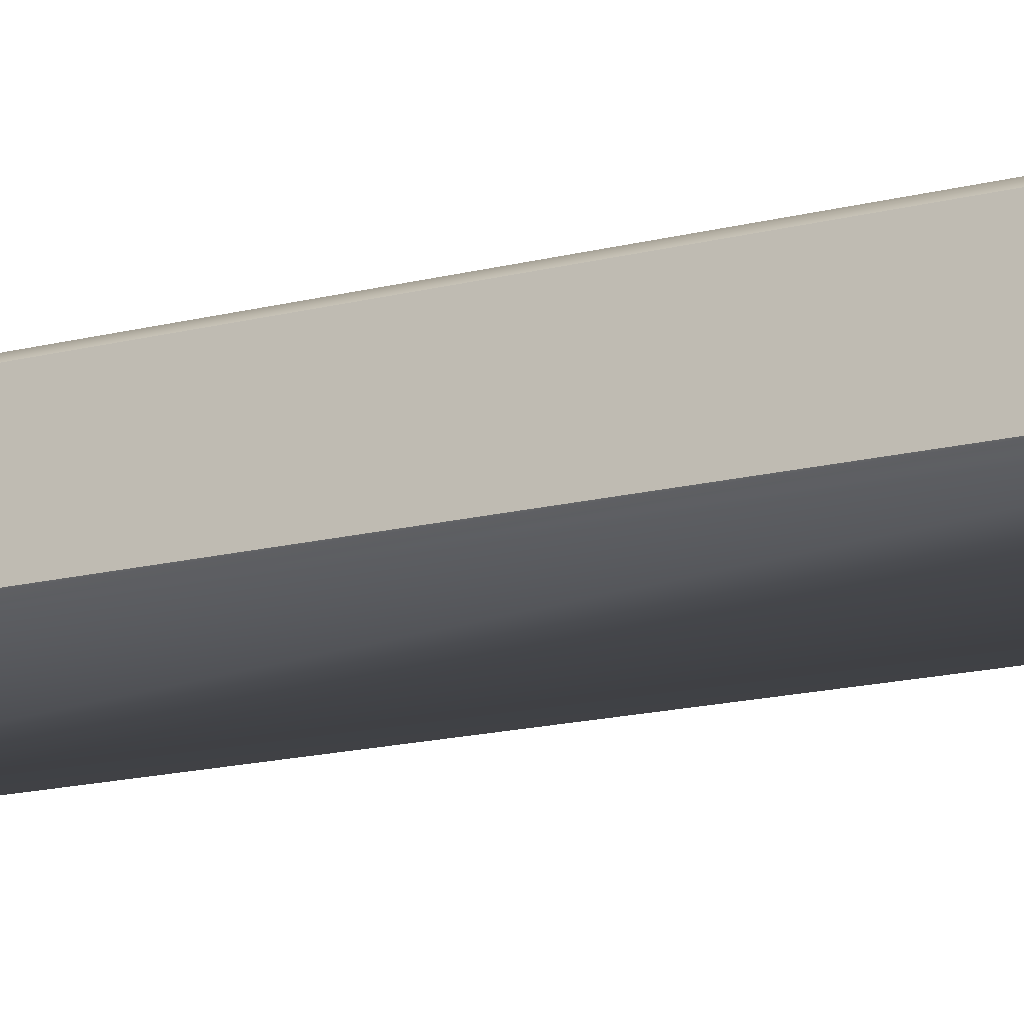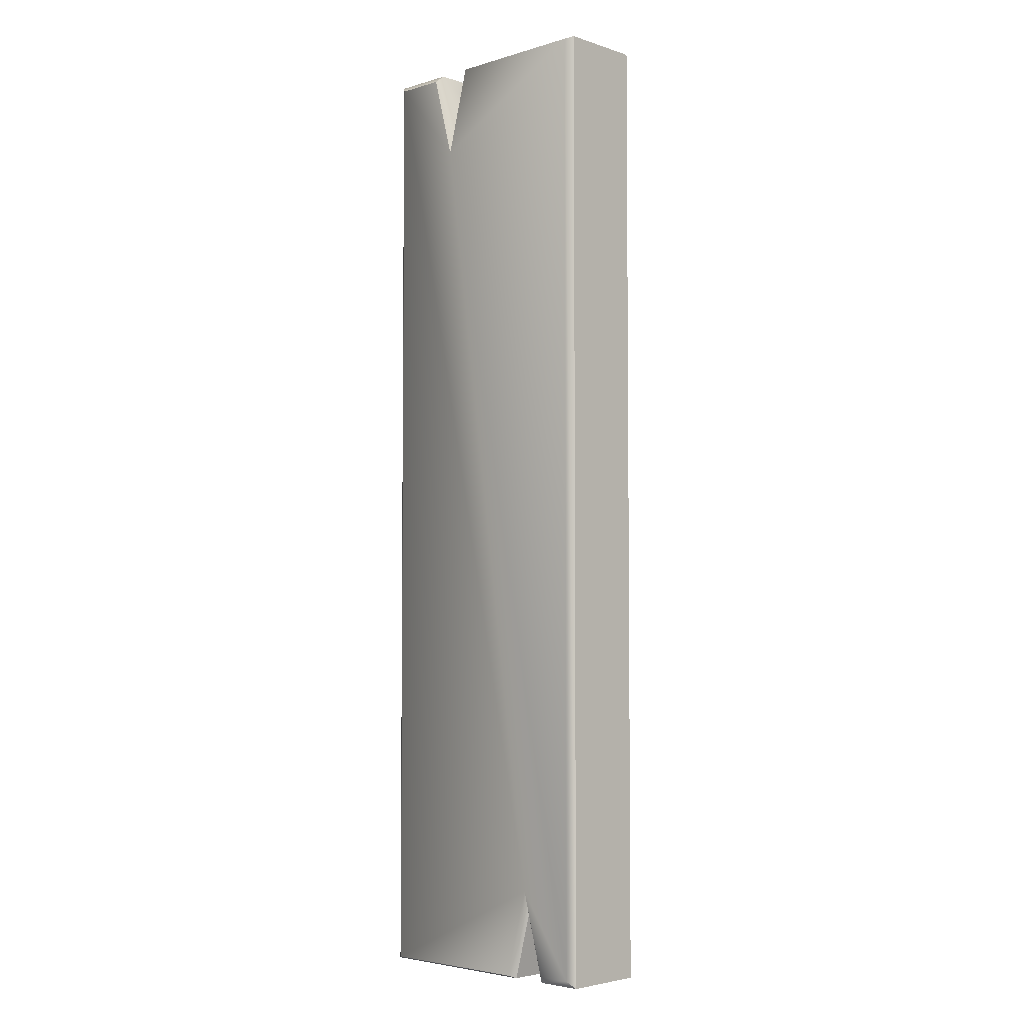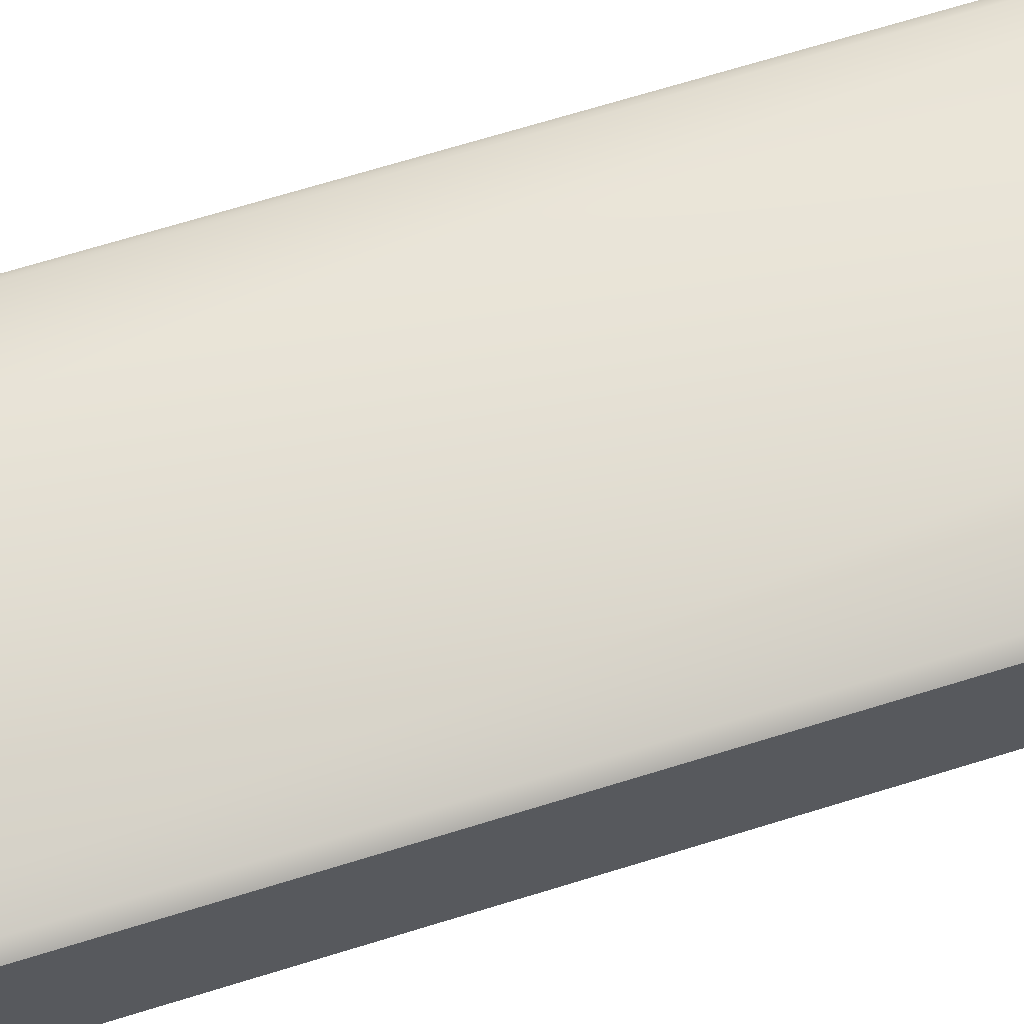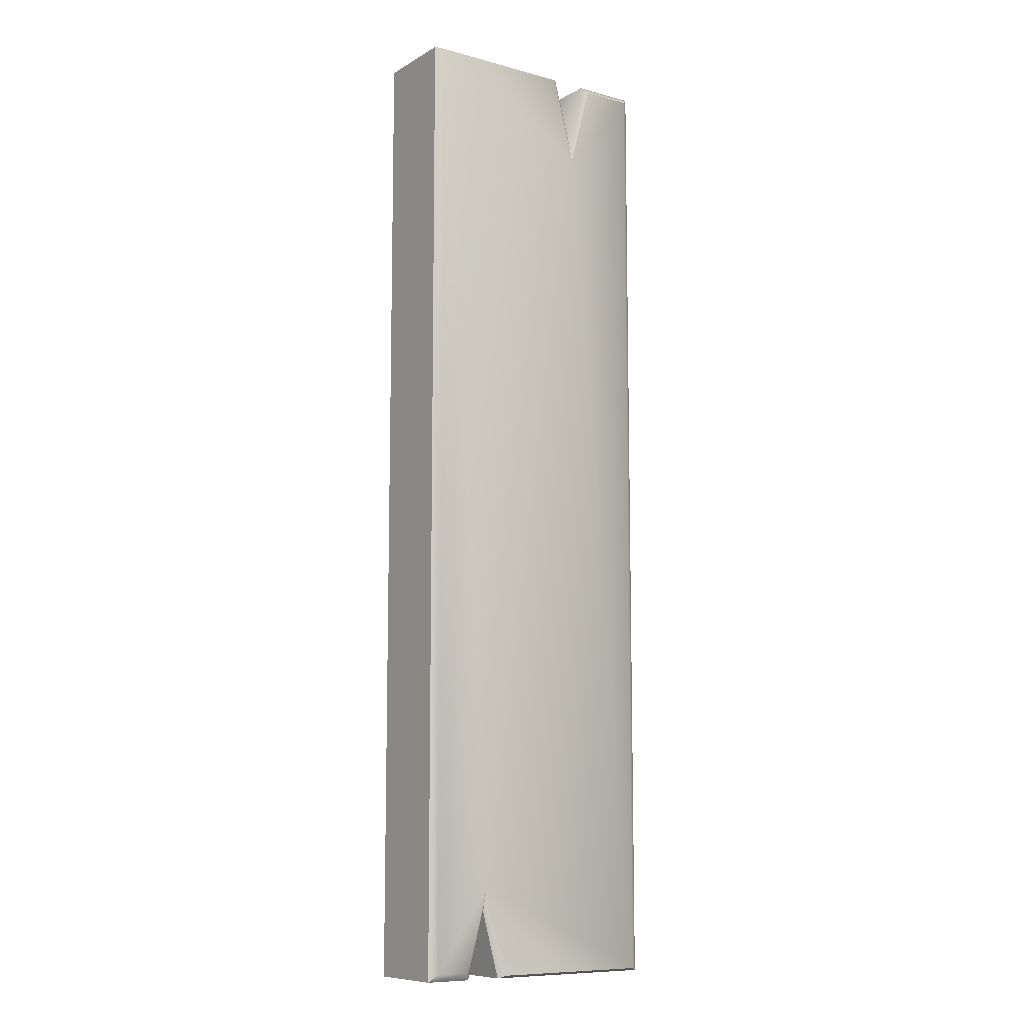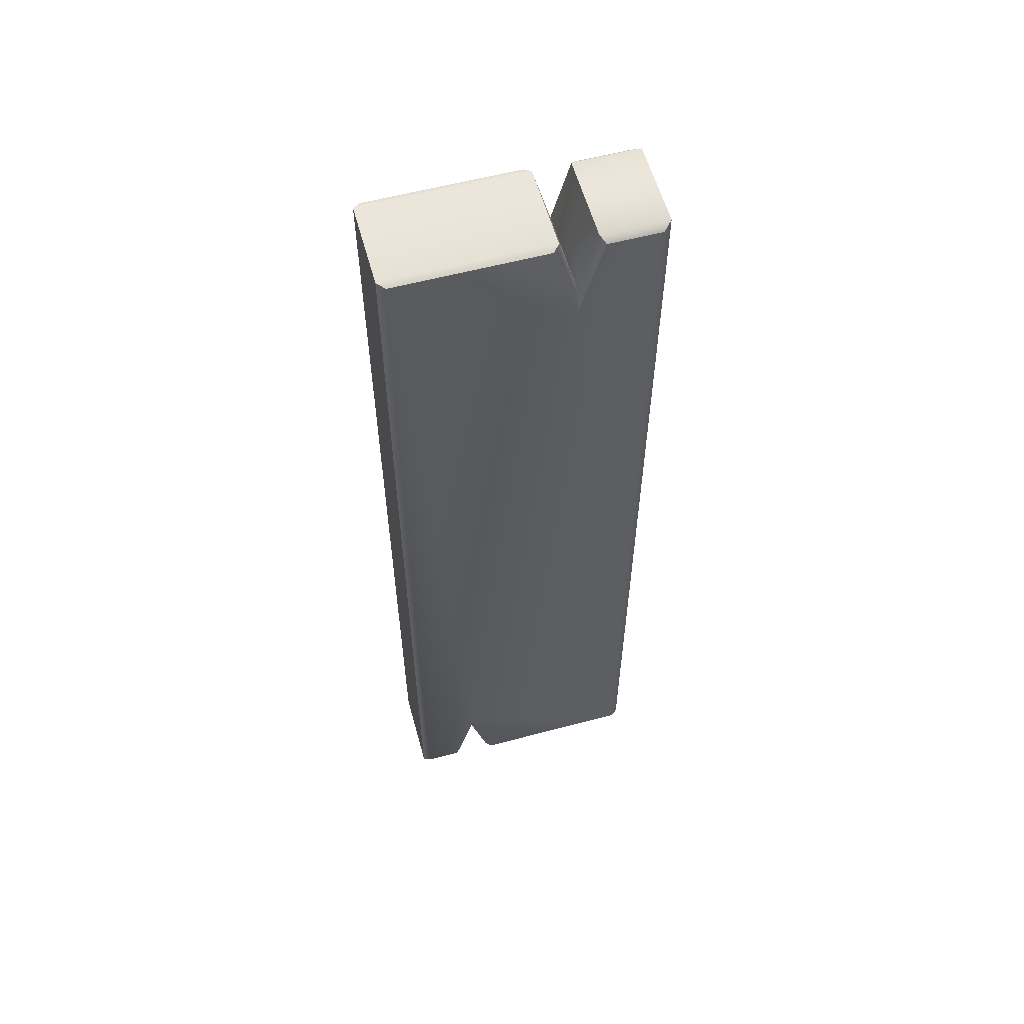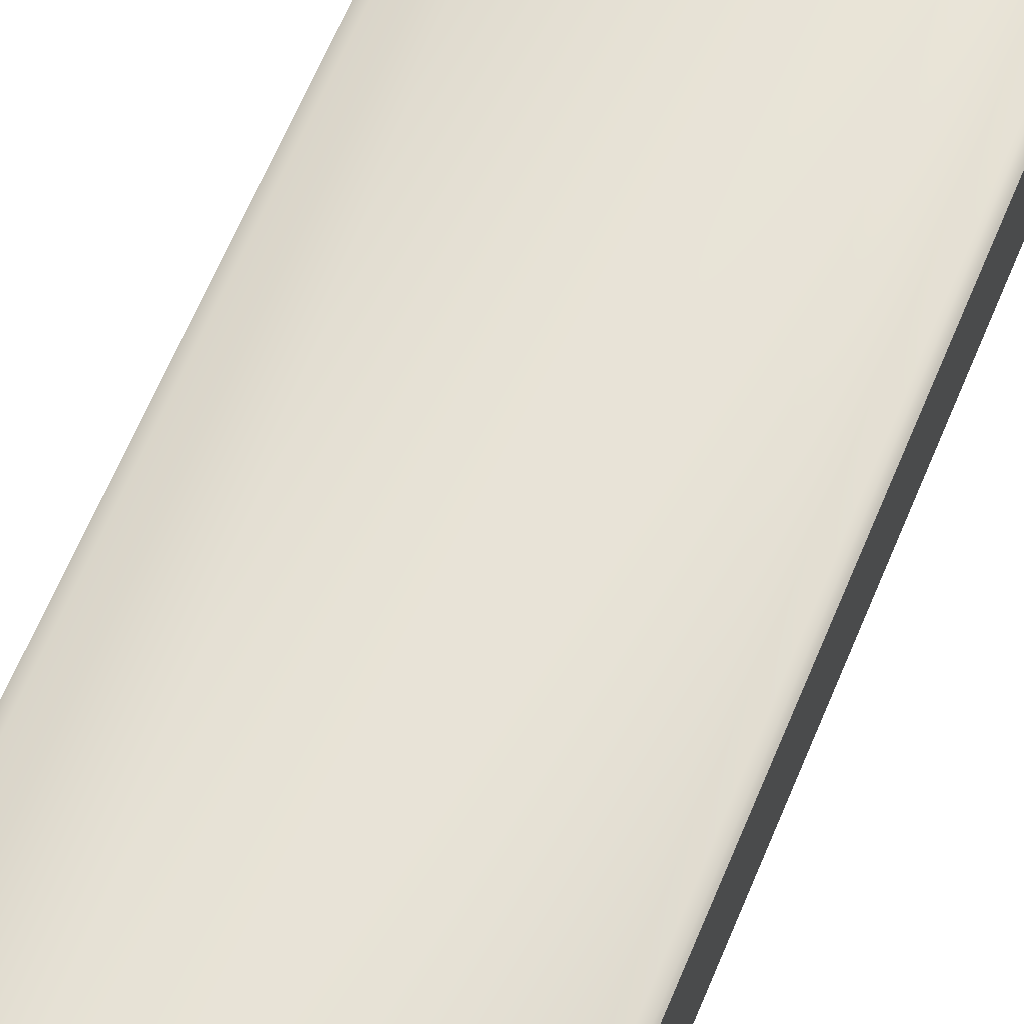
<metadata>
{"format":"obj","ext":"obj","renderer":"f3d","projection":"perspective","resolution":1024,"background":"white","views":[{"elev":-16.0,"azim":118.3,"up":"+Y"},{"elev":-4.0,"azim":44.0,"up":"+Z"},{"elev":64.9,"azim":-107.7,"up":"+Y"},{"elev":-9.5,"azim":145.1,"up":"+Z"},{"elev":58.4,"azim":164.6,"up":"+Z"},{"elev":62.1,"azim":22.2,"up":"+Y"}]}
</metadata>
<code>
o Wood_Plank_C
v -0.1879 -0 0.7403
v -0.2 0.01 0.75
v -0.2 0.14 0.75
v -0.1879 0.15 0.7403
v -0.2 0.01 -0.75
v -0.1878 0 -0.7459
v -0.1878 0.15 -0.7459
v -0.2 0.14 -0.75
v 0.2 0.01 0.75
v 0.1889 -0 0.7459
v 0.1889 0.15 0.7459
v 0.2 0.14 0.75
v 0.1891 0 -0.7388
v 0.2 0.01 -0.75
v 0.2 0.14 -0.75
v 0.1891 0.15 -0.7388
v 0.0633 0 -0.7456
v 0.07248 0.01 -0.75
v 0.1349 0 -0.7389
v 0.1275 0.01 -0.75
v 0.1 0.01 -0.648
v 0.1 0 -0.6096
v 0.1349 0.15 -0.7389
v 0.1275 0.14 -0.75
v 0.0633 0.15 -0.7456
v 0.07248 0.14 -0.75
v 0.1 0.14 -0.648
v 0.1 0.15 -0.6096
v -0.03645 -0 0.7456
v -0.04563 0.01 0.75
v -0.1084 -0 0.7402
v -0.1007 0.01 0.75
v -0.07315 0.01 0.648
v -0.07315 -0 0.6096
v -0.1084 0.15 0.7402
v -0.1007 0.14 0.75
v -0.03645 0.15 0.7456
v -0.04563 0.14 0.75
v -0.07315 0.14 0.648
v -0.07315 0.15 0.6096
f 31 1 34
f 21 18 26 27
f 9 12 38 30
f 35 40 4
f 28 25 7
f 11 16 28 40
f 34 22 13 10
f 22 19 13
f 40 28 7 4
f 16 23 28
f 14 15 12 9
f 2 3 8 5
f 29 34 10
f 37 11 40
f 33 30 38 39
f 20 21 27 24
f 32 33 39 36
f 32 36 3 2
f 5 8 26 18
f 20 24 15 14
f 6 17 22
f 6 1 2 5
f 4 7 8 3
f 10 13 14 9
f 16 11 12 15
f 22 17 18 21
f 19 22 21 20
f 28 23 24 27
f 25 28 27 26
f 34 29 30 33
f 31 34 33 32
f 40 35 36 39
f 37 40 39 38
f 17 6 5 18
f 7 25 26 8
f 20 14 13 19
f 9 30 29 10
f 32 2 1 31
f 23 16 15 24
f 38 12 11 37
f 3 36 35 4
f 1 6 22 34

</code>
